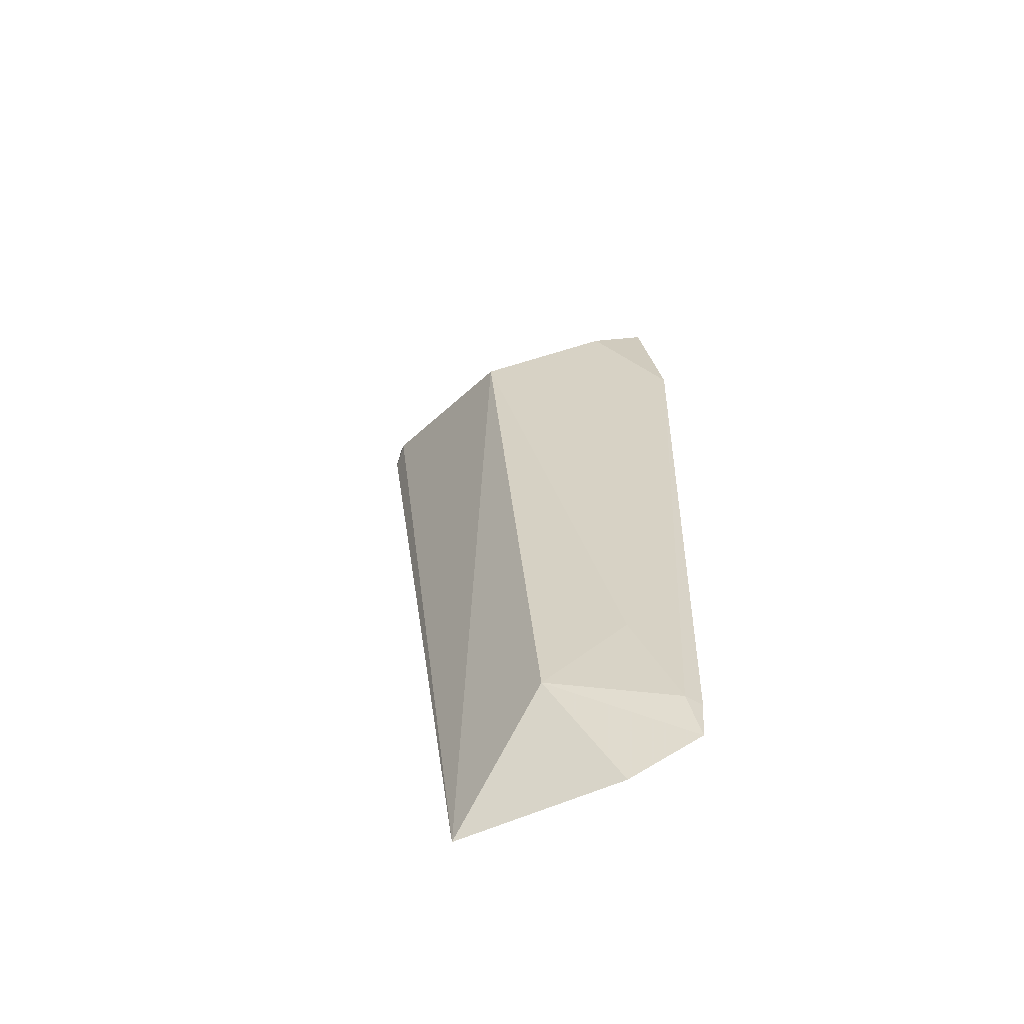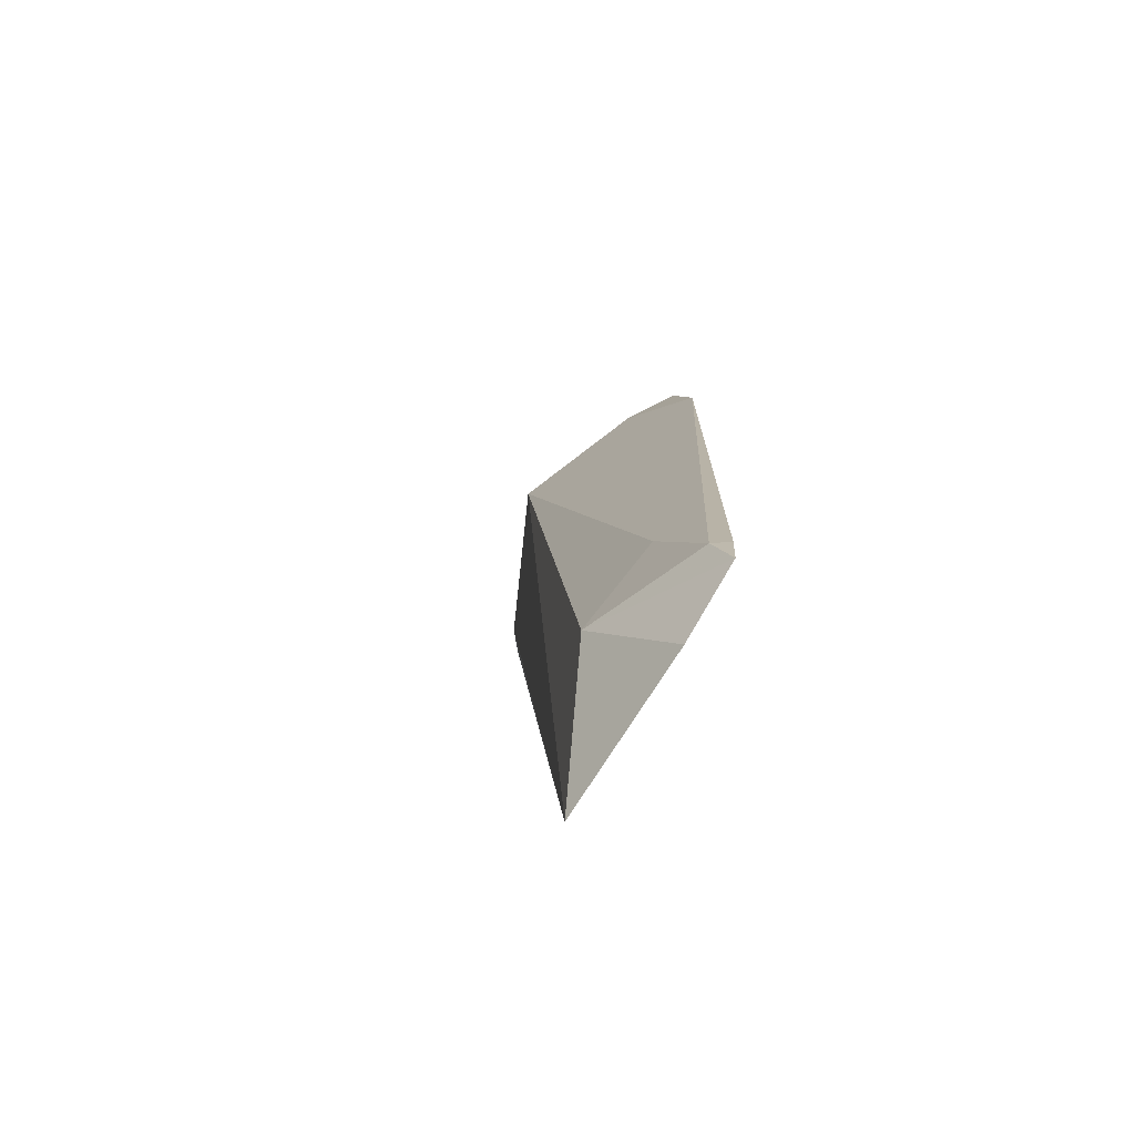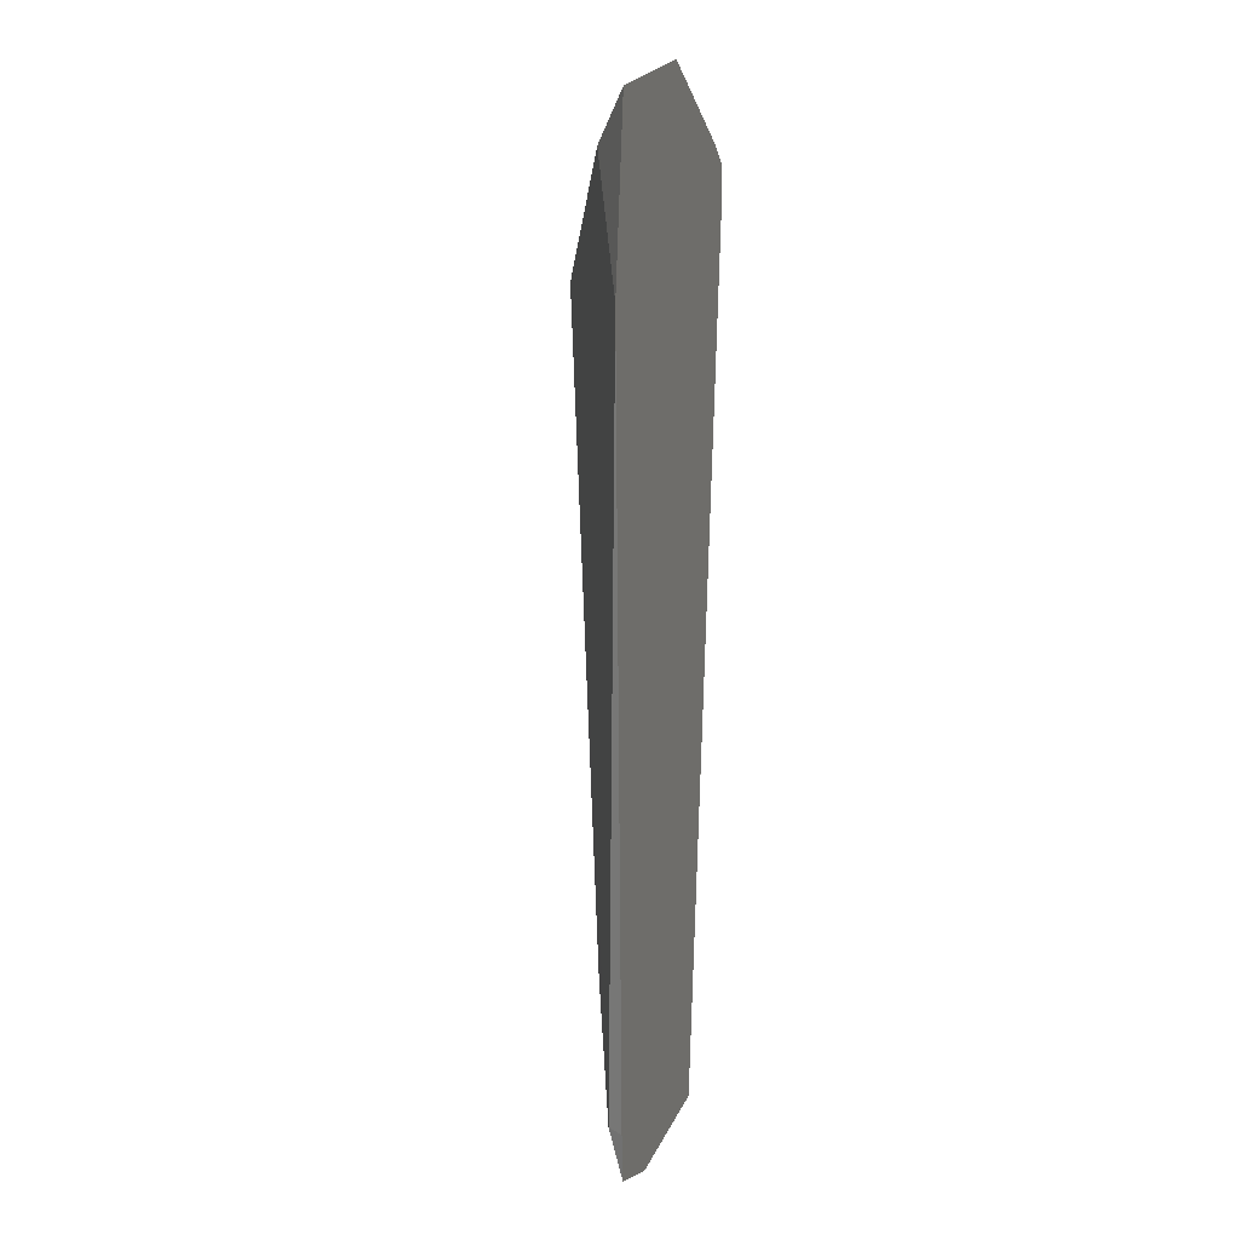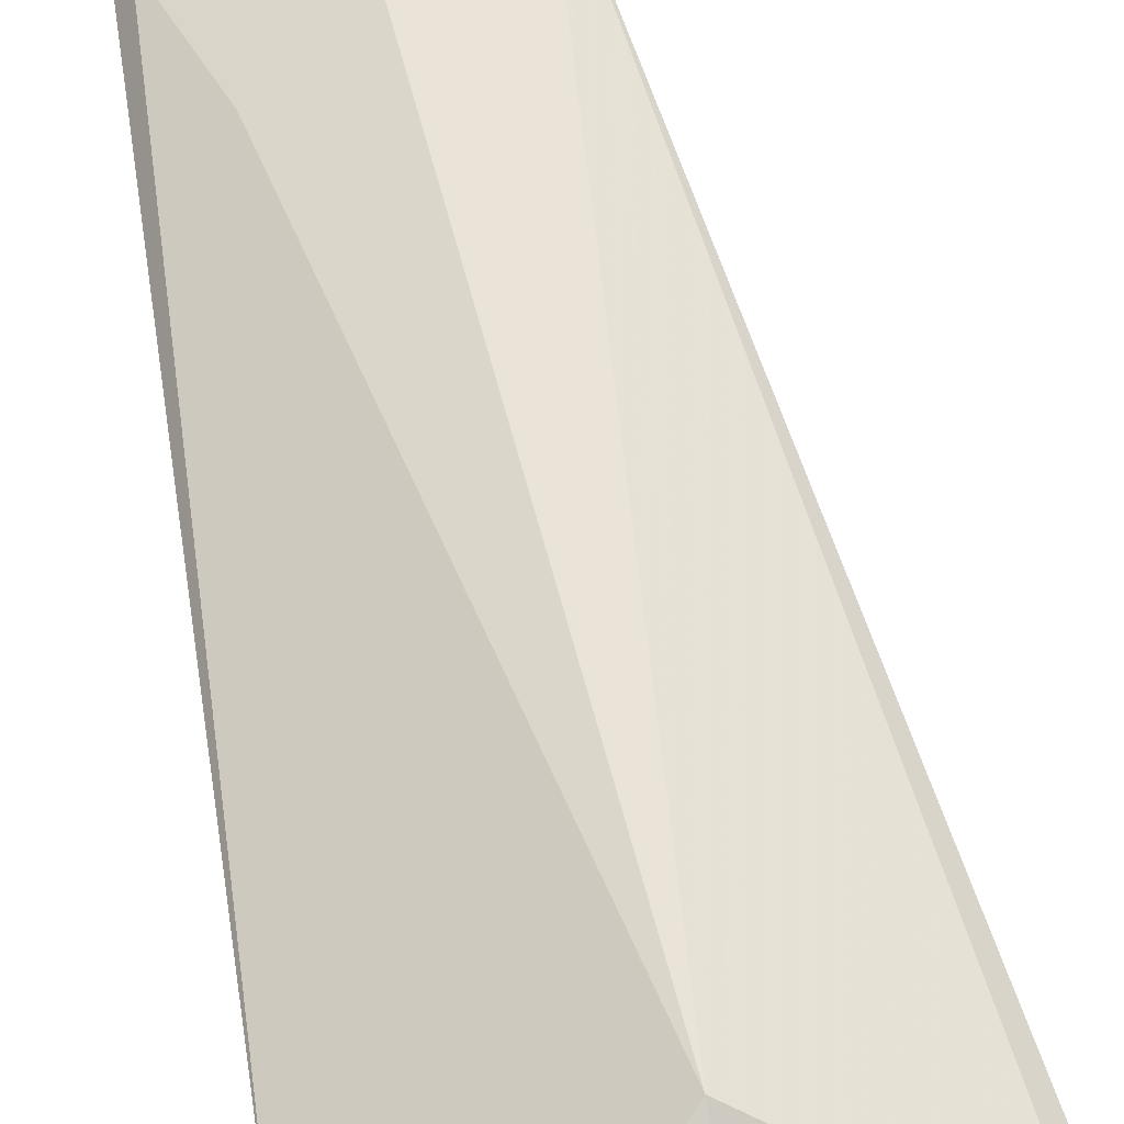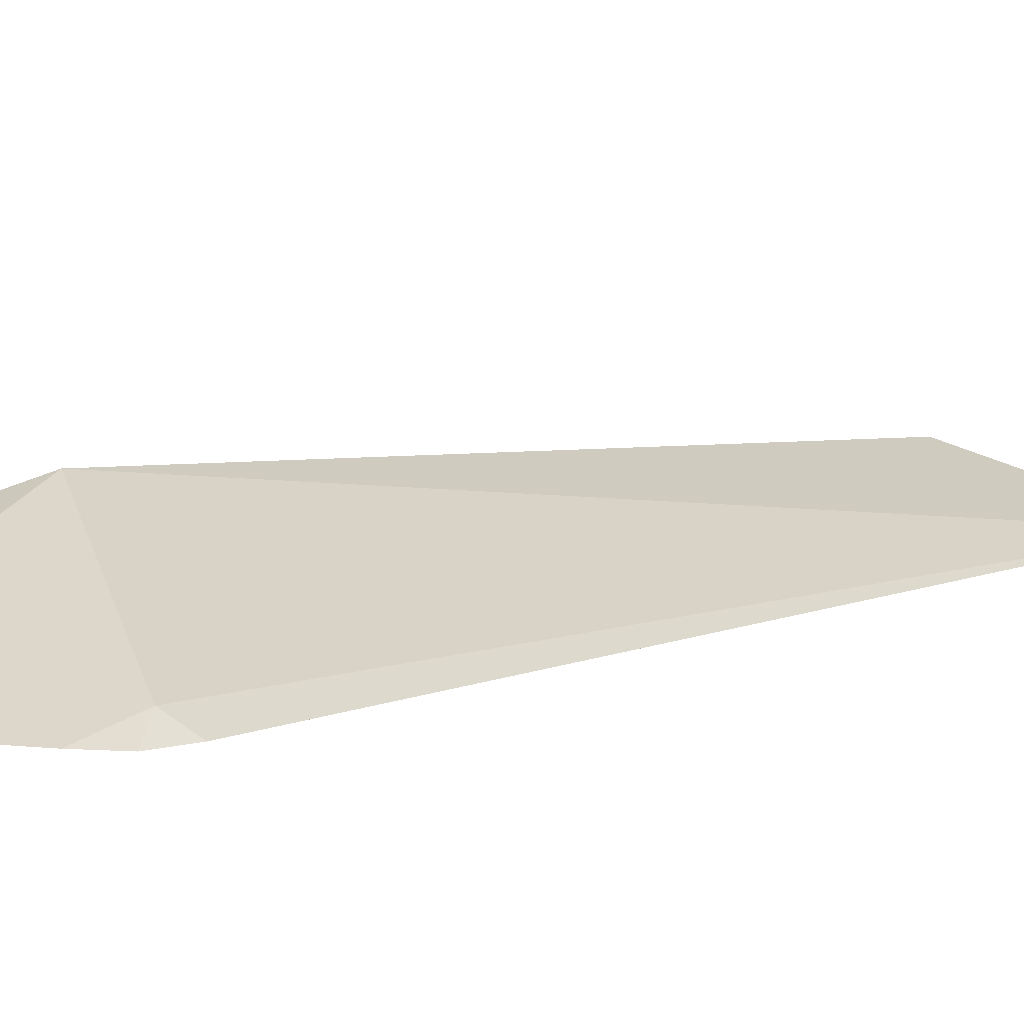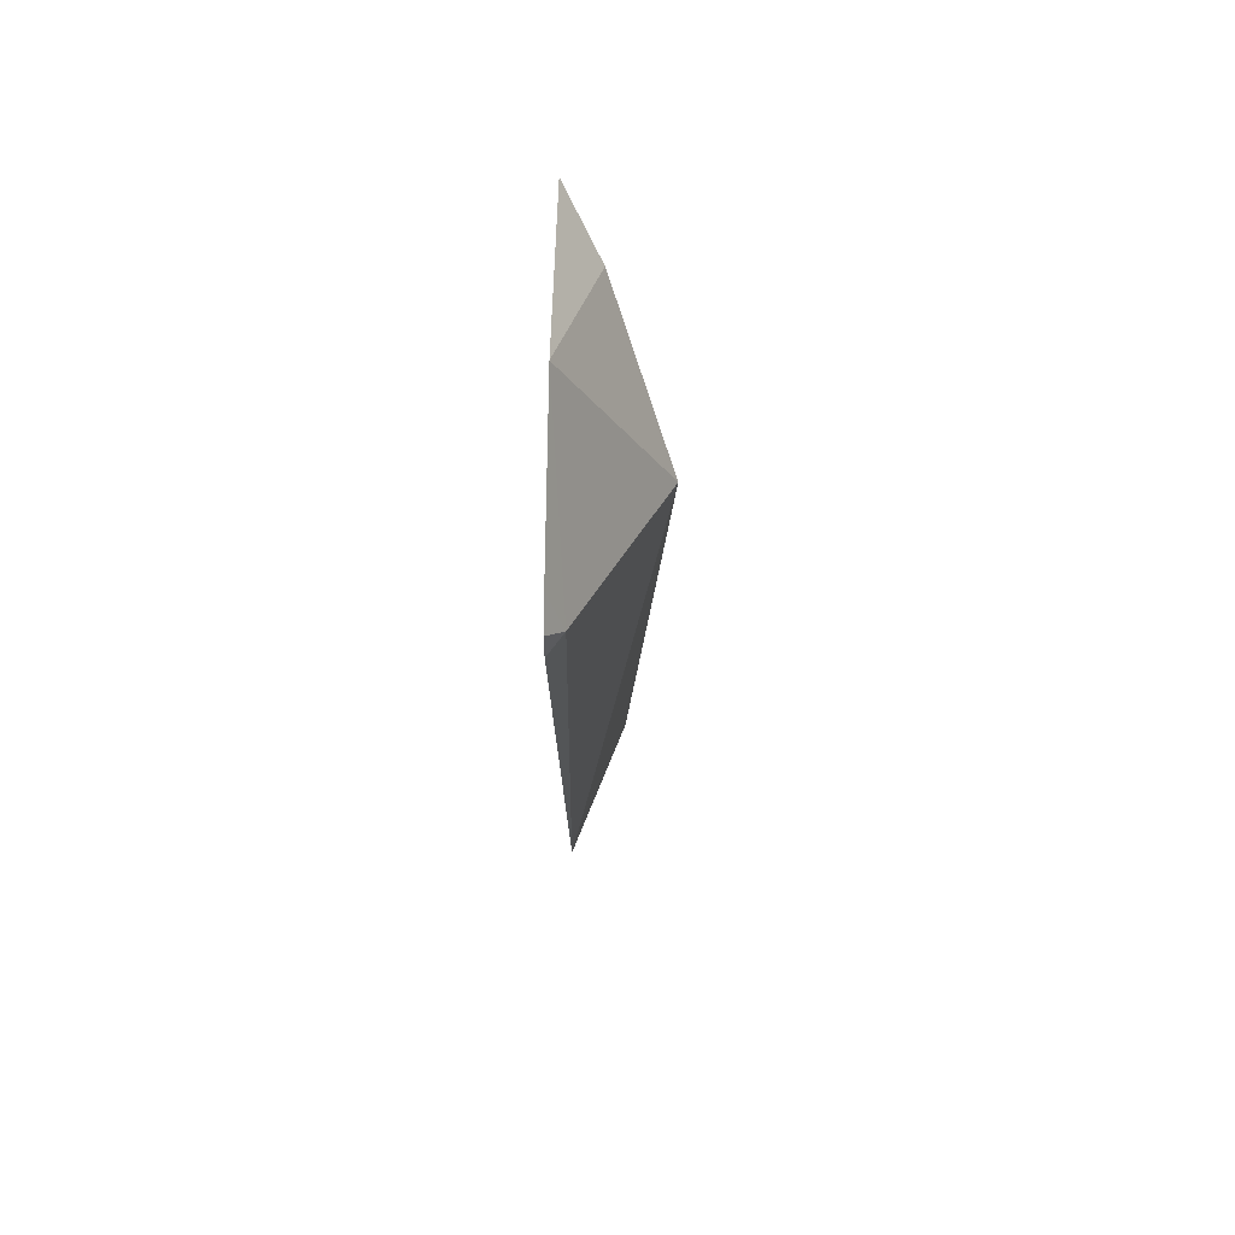
<metadata>
{"format":"obj","ext":"obj","renderer":"f3d","projection":"perspective","resolution":1024,"background":"white","views":[{"elev":-63.1,"azim":23.5,"up":"+Y"},{"elev":-77.7,"azim":57.3,"up":"+Y"},{"elev":12.8,"azim":105.7,"up":"+Y"},{"elev":58.3,"azim":169.8,"up":"+Z"},{"elev":7.2,"azim":-135.2,"up":"+Z"},{"elev":67.7,"azim":-88.4,"up":"+Y"}]}
</metadata>
<code>
v -0.5222 0.2255 -0.07722
v -0.5253 0.2479 -0.07722
v -0.5316 0.2416 -0.07249
v -0.5477 0.2255 -0.06444
v -0.5262 0.1289 -0.07518
v -0.5247 0.1289 -0.07722
v -0.5477 0.2511 -0.07722
v -0.5692 0.2363 -0.07518
v -0.5572 0.1194 -0.07722
v -0.5423 0.1342 -0.06981
v -0.5316 0.145 -0.07249
v -0.5252 0.1228 -0.07722
v -0.5672 0.2414 -0.07722
v -0.5708 0.2389 -0.07722
v -0.5712 0.2342 -0.07722
v -0.5349 0.1194 -0.07722
f 4 9 10
f 4 10 11
f 4 11 5
f 5 11 10
f 5 10 12
f 5 12 6
f 8 15 9
f 8 13 14
f 8 14 15
f 9 16 10
f 10 16 12
f 4 8 9
f 7 13 8
f 4 7 8
f 1 4 5
f 2 7 3
f 3 7 4
f 1 3 4
f 1 5 6
f 1 6 12
f 1 12 16
f 1 2 3
f 1 9 15
f 1 15 14
f 1 14 13
f 1 13 7
f 1 7 2
f 1 16 9

</code>
